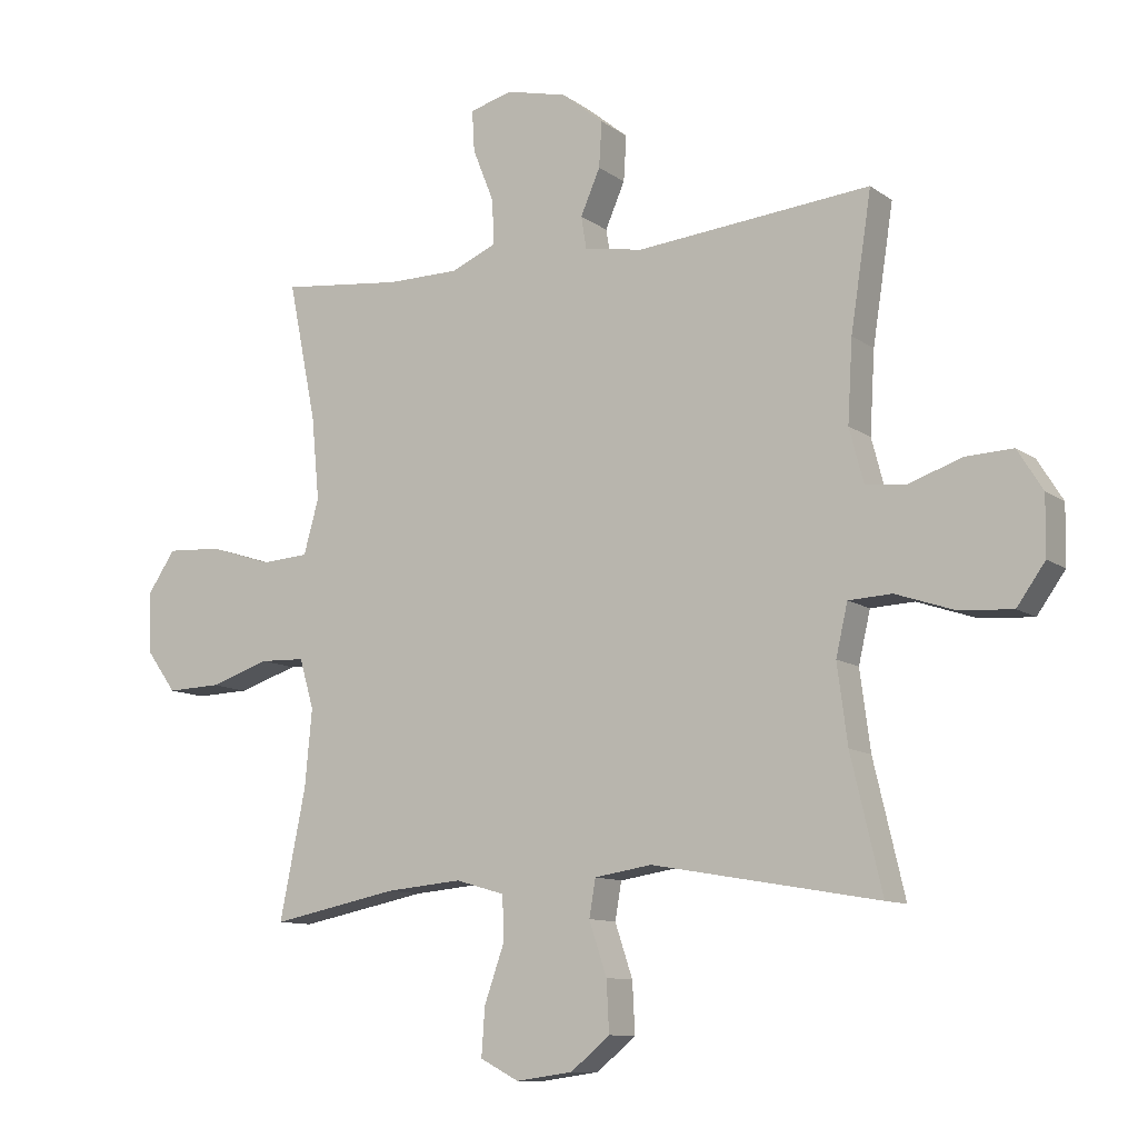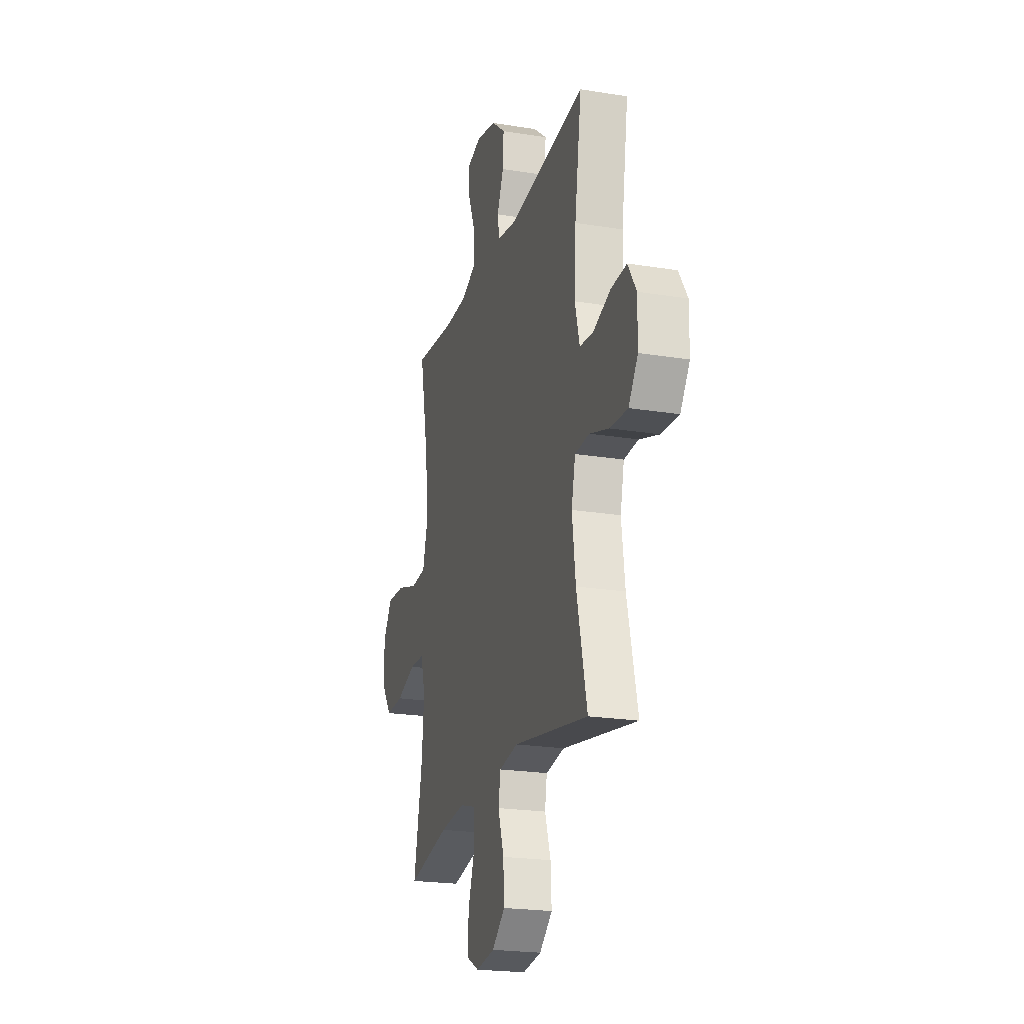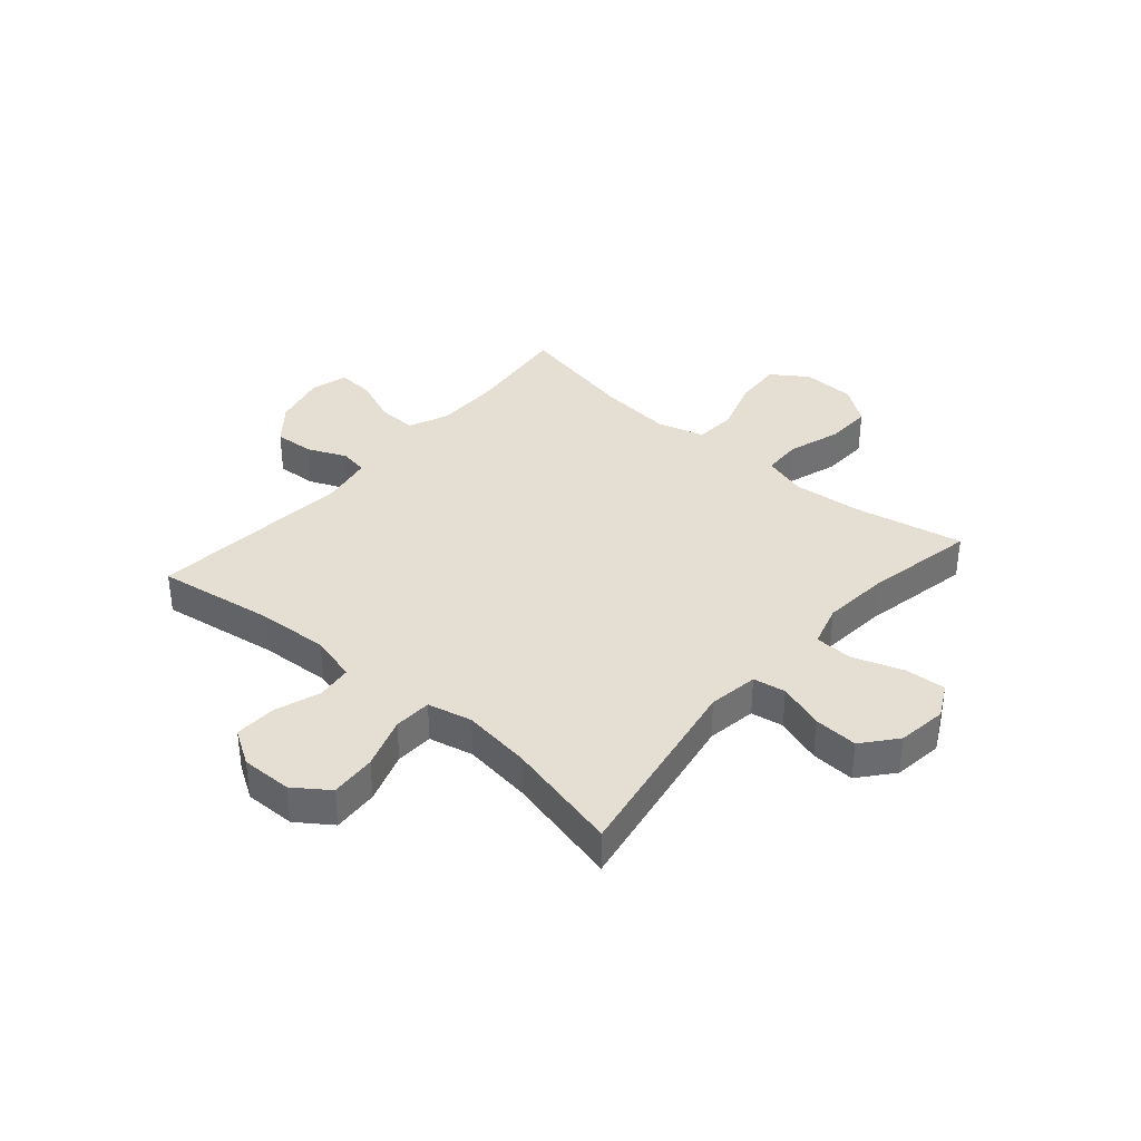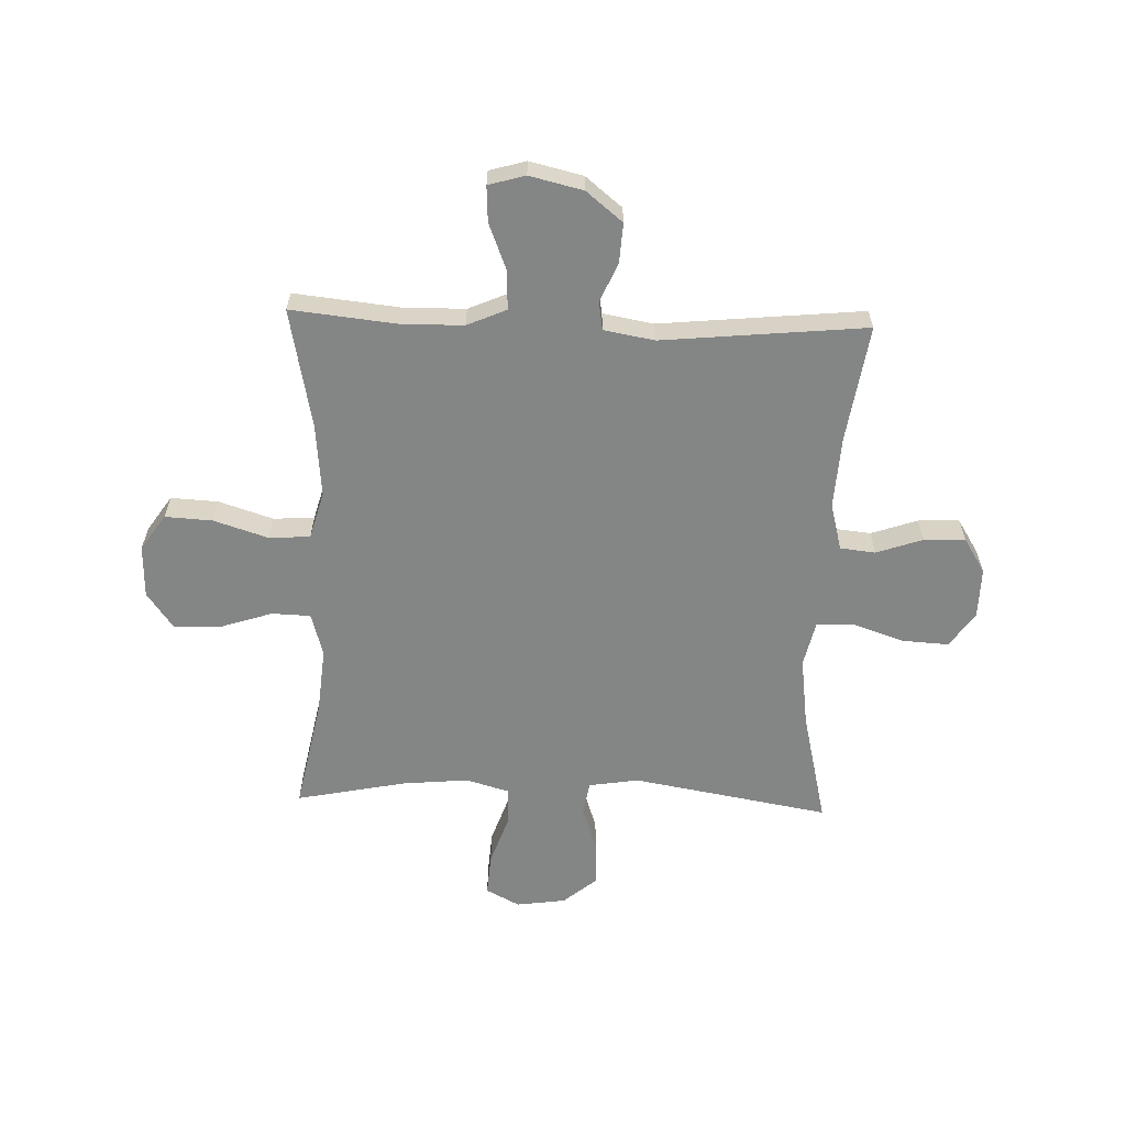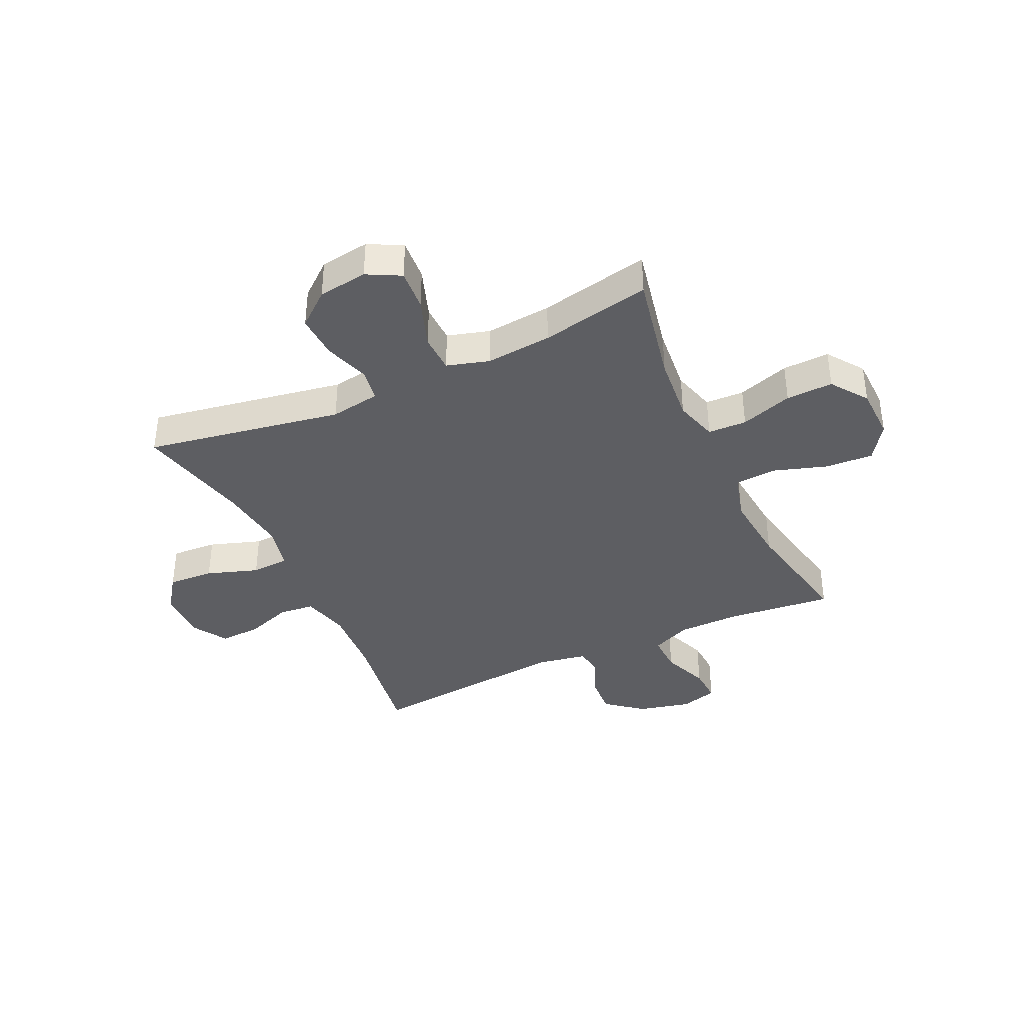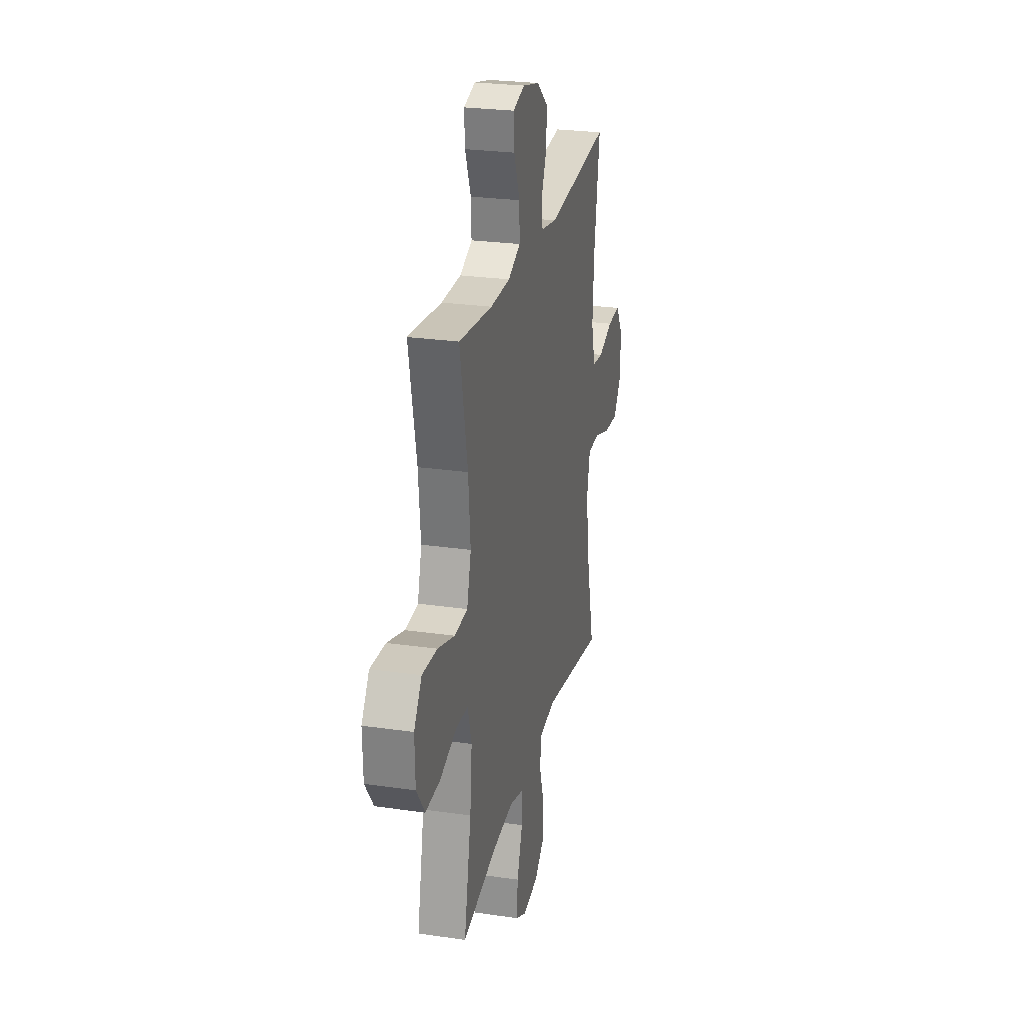
<metadata>
{"format":"obj","ext":"obj","renderer":"f3d","projection":"perspective","resolution":1024,"background":"white","views":[{"elev":-10.4,"azim":30.5,"up":"+Z"},{"elev":-21.9,"azim":74.1,"up":"+Z"},{"elev":37.1,"azim":130.8,"up":"+Y"},{"elev":-61.6,"azim":-1.9,"up":"+Y"},{"elev":-38.7,"azim":-155.1,"up":"+Y"},{"elev":25.7,"azim":-77.0,"up":"+Z"}]}
</metadata>
<code>
o path3542
v -0.2913 0.0375 -0.4673
v -0.1715 0.0375 -0.4562
v -0.09427 0.0375 -0.4787
v -0.09207 0.0375 -0.5481
v -0.1236 0.0375 -0.6385
v -0.129 0.0375 -0.714
v -0.06798 0.0375 -0.7459
v 0.02185 0.0375 -0.7333
v 0.08336 0.0375 -0.6822
v 0.07924 0.0375 -0.6025
v 0.05141 0.0375 -0.519
v 0.06157 0.0375 -0.46
v 0.1519 0.0375 -0.4457
v 0.5099 0.0375 -0.5079
v 0.4609 0.0375 -0.2996
v 0.4445 0.0375 -0.1752
v 0.4631 0.0375 -0.09434
v 0.5316 0.0375 -0.09085
v 0.6251 0.0375 -0.1223
v 0.7086 0.0375 -0.1274
v 0.7532 0.0375 -0.06455
v 0.7546 0.0375 0.02786
v 0.7147 0.0375 0.09156
v 0.6401 0.0375 0.08822
v 0.5559 0.0375 0.0593
v 0.4919 0.0375 0.06621
v 0.4695 0.0375 0.1512
v 0.4771 0.0375 0.2798
v 0.5099 0.0375 0.4938
v 0.1398 0.0375 0.4577
v 0.0475 0.0375 0.474
v 0.03923 0.0375 0.5247
v 0.07007 0.0375 0.5958
v 0.07463 0.0375 0.6675
v 0.008572 0.0375 0.7213
v -0.08831 0.0375 0.7444
v -0.1552 0.0375 0.7254
v -0.1514 0.0375 0.6606
v -0.1178 0.0375 0.5761
v -0.1153 0.0375 0.5058
v -0.1865 0.0375 0.4748
v -0.3001 0.0375 0.4735
v -0.492 0.0375 0.4938
v -0.4479 0.0375 0.2751
v -0.4356 0.0375 0.144
v -0.4593 0.0375 0.05824
v -0.5338 0.0375 0.05307
v -0.6326 0.0375 0.08471
v -0.7192 0.0375 0.08957
v -0.7632 0.0375 0.0246
v -0.7604 0.0375 -0.07089
v -0.7127 0.0375 -0.137
v -0.6276 0.0375 -0.1341
v -0.5331 0.0375 -0.1032
v -0.4625 0.0375 -0.1056
v -0.4398 0.0375 -0.1838
v -0.451 0.0375 -0.3049
v -0.492 0.0375 -0.5079
v -0.2913 -0.0375 -0.4673
v -0.1715 -0.0375 -0.4562
v -0.09427 -0.0375 -0.4787
v -0.09207 -0.0375 -0.5481
v -0.1236 -0.0375 -0.6385
v -0.129 -0.0375 -0.714
v -0.06798 -0.0375 -0.7459
v 0.02185 -0.0375 -0.7333
v 0.08336 -0.0375 -0.6822
v 0.07924 -0.0375 -0.6025
v 0.05141 -0.0375 -0.519
v 0.06157 -0.0375 -0.46
v 0.1519 -0.0375 -0.4457
v 0.5099 -0.0375 -0.5079
v 0.4609 -0.0375 -0.2996
v 0.4445 -0.0375 -0.1752
v 0.4631 -0.0375 -0.09434
v 0.5316 -0.0375 -0.09085
v 0.6251 -0.0375 -0.1223
v 0.7086 -0.0375 -0.1274
v 0.7532 -0.0375 -0.06455
v 0.7546 -0.0375 0.02786
v 0.7147 -0.0375 0.09156
v 0.6401 -0.0375 0.08822
v 0.5559 -0.0375 0.0593
v 0.4919 -0.0375 0.06621
v 0.4695 -0.0375 0.1512
v 0.4771 -0.0375 0.2798
v 0.5099 -0.0375 0.4938
v 0.1398 -0.0375 0.4577
v 0.0475 -0.0375 0.474
v 0.03923 -0.0375 0.5247
v 0.07007 -0.0375 0.5958
v 0.07463 -0.0375 0.6675
v 0.008572 -0.0375 0.7213
v -0.08831 -0.0375 0.7444
v -0.1552 -0.0375 0.7254
v -0.1514 -0.0375 0.6606
v -0.1178 -0.0375 0.5761
v -0.1153 -0.0375 0.5058
v -0.1865 -0.0375 0.4748
v -0.3001 -0.0375 0.4735
v -0.492 -0.0375 0.4938
v -0.4479 -0.0375 0.2751
v -0.4356 -0.0375 0.144
v -0.4593 -0.0375 0.05824
v -0.5338 -0.0375 0.05307
v -0.6326 -0.0375 0.08471
v -0.7192 -0.0375 0.08957
v -0.7632 -0.0375 0.0246
v -0.7604 -0.0375 -0.07089
v -0.7127 -0.0375 -0.137
v -0.6276 -0.0375 -0.1341
v -0.5331 -0.0375 -0.1032
v -0.4625 -0.0375 -0.1056
v -0.4398 -0.0375 -0.1838
v -0.451 -0.0375 -0.3049
v -0.492 -0.0375 -0.5079
v -0.129 0.0375 -0.714
v -0.129 0.0375 -0.714
v -0.06798 0.0375 -0.7459
v 0.02185 0.0375 -0.7333
v 0.08336 0.0375 -0.6822
v -0.1236 0.0375 -0.6385
v 0.07924 0.0375 -0.6025
v -0.09207 0.0375 -0.5481
v 0.05141 0.0375 -0.519
v -0.09427 0.0375 -0.4787
v -0.09427 0.0375 -0.4787
v 0.06157 0.0375 -0.46
v 0.06157 0.0375 -0.46
v -0.492 0.0375 -0.5079
v -0.492 0.0375 -0.5079
v -0.2913 0.0375 -0.4673
v -0.1715 0.0375 -0.4562
v 0.1519 0.0375 -0.4457
v 0.5099 0.0375 -0.5079
v 0.5099 0.0375 -0.5079
v -0.451 0.0375 -0.3049
v 0.4609 0.0375 -0.2996
v -0.4398 0.0375 -0.1838
v 0.4445 0.0375 -0.1752
v -0.4625 0.0375 -0.1056
v -0.4625 0.0375 -0.1056
v 0.4631 0.0375 -0.09434
v 0.4631 0.0375 -0.09434
v -0.7604 0.0375 -0.07089
v -0.7127 0.0375 -0.137
v -0.6276 0.0375 -0.1341
v -0.5331 0.0375 -0.1032
v 0.6251 0.0375 -0.1223
v 0.7086 0.0375 -0.1274
v 0.7532 0.0375 -0.06455
v 0.5316 0.0375 -0.09085
v -0.7632 0.0375 0.0246
v 0.7546 0.0375 0.02786
v -0.7192 0.0375 0.08957
v 0.7147 0.0375 0.09156
v 0.7147 0.0375 0.09156
v -0.6326 0.0375 0.08471
v -0.5338 0.0375 0.05307
v -0.4593 0.0375 0.05824
v -0.4593 0.0375 0.05824
v -0.4356 0.0375 0.144
v 0.5559 0.0375 0.0593
v 0.4919 0.0375 0.06621
v 0.4919 0.0375 0.06621
v 0.6401 0.0375 0.08822
v 0.4695 0.0375 0.1512
v -0.4479 0.0375 0.2751
v 0.4771 0.0375 0.2798
v -0.492 0.0375 0.4938
v -0.492 0.0375 0.4938
v 0.1398 0.0375 0.4577
v 0.0475 0.0375 0.474
v 0.0475 0.0375 0.474
v 0.5099 0.0375 0.4938
v 0.5099 0.0375 0.4938
v -0.1865 0.0375 0.4748
v -0.3001 0.0375 0.4735
v 0.03923 0.0375 0.5247
v -0.1153 0.0375 0.5058
v -0.1153 0.0375 0.5058
v -0.1178 0.0375 0.5761
v 0.07007 0.0375 0.5958
v -0.1514 0.0375 0.6606
v 0.07463 0.0375 0.6675
v -0.1552 0.0375 0.7254
v -0.1552 0.0375 0.7254
v 0.008572 0.0375 0.7213
v -0.08831 0.0375 0.7444
v -0.129 -0.0375 -0.714
v -0.129 -0.0375 -0.714
v -0.06798 -0.0375 -0.7459
v 0.02185 -0.0375 -0.7333
v 0.08336 -0.0375 -0.6822
v -0.1236 -0.0375 -0.6385
v 0.07924 -0.0375 -0.6025
v -0.09207 -0.0375 -0.5481
v 0.05141 -0.0375 -0.519
v -0.09427 -0.0375 -0.4787
v -0.09427 -0.0375 -0.4787
v 0.06157 -0.0375 -0.46
v 0.06157 -0.0375 -0.46
v -0.492 -0.0375 -0.5079
v -0.492 -0.0375 -0.5079
v -0.2913 -0.0375 -0.4673
v -0.1715 -0.0375 -0.4562
v 0.1519 -0.0375 -0.4457
v 0.5099 -0.0375 -0.5079
v 0.5099 -0.0375 -0.5079
v -0.451 -0.0375 -0.3049
v 0.4609 -0.0375 -0.2996
v -0.4398 -0.0375 -0.1838
v 0.4445 -0.0375 -0.1752
v -0.4625 -0.0375 -0.1056
v -0.4625 -0.0375 -0.1056
v 0.4631 -0.0375 -0.09434
v 0.4631 -0.0375 -0.09434
v -0.7604 -0.0375 -0.07089
v -0.7127 -0.0375 -0.137
v -0.6276 -0.0375 -0.1341
v -0.5331 -0.0375 -0.1032
v 0.6251 -0.0375 -0.1223
v 0.7086 -0.0375 -0.1274
v 0.7532 -0.0375 -0.06455
v 0.5316 -0.0375 -0.09085
v -0.7632 -0.0375 0.0246
v 0.7546 -0.0375 0.02786
v -0.7192 -0.0375 0.08957
v 0.7147 -0.0375 0.09156
v 0.7147 -0.0375 0.09156
v -0.6326 -0.0375 0.08471
v -0.5338 -0.0375 0.05307
v -0.4593 -0.0375 0.05824
v -0.4593 -0.0375 0.05824
v -0.4356 -0.0375 0.144
v 0.5559 -0.0375 0.0593
v 0.4919 -0.0375 0.06621
v 0.4919 -0.0375 0.06621
v 0.6401 -0.0375 0.08822
v 0.4695 -0.0375 0.1512
v -0.4479 -0.0375 0.2751
v 0.4771 -0.0375 0.2798
v -0.492 -0.0375 0.4938
v -0.492 -0.0375 0.4938
v 0.1398 -0.0375 0.4577
v 0.0475 -0.0375 0.474
v 0.0475 -0.0375 0.474
v 0.5099 -0.0375 0.4938
v 0.5099 -0.0375 0.4938
v -0.1865 -0.0375 0.4748
v -0.3001 -0.0375 0.4735
v 0.03923 -0.0375 0.5247
v -0.1153 -0.0375 0.5058
v -0.1153 -0.0375 0.5058
v -0.1178 -0.0375 0.5761
v 0.07007 -0.0375 0.5958
v -0.1514 -0.0375 0.6606
v 0.07463 -0.0375 0.6675
v -0.1552 -0.0375 0.7254
v -0.1552 -0.0375 0.7254
v 0.008572 -0.0375 0.7213
v -0.08831 -0.0375 0.7444
f 199 197 198
f 206 210 205
f 201 199 198
f 196 193 194
f 251 241 250
f 231 220 232
f 235 233 201
f 212 210 206
f 216 235 201
f 262 257 261
f 232 221 214
f 256 255 252
f 226 218 231
f 201 233 212
f 196 195 193
f 193 195 192
f 255 261 257
f 233 214 212
f 245 246 216
f 192 195 190
f 252 255 253
f 205 210 203
f 253 250 246
f 235 250 241
f 245 242 248
f 222 236 225
f 213 207 211
f 252 253 246
f 198 197 196
f 237 225 236
f 220 218 219
f 221 232 220
f 232 214 233
f 220 231 218
f 225 237 216
f 242 245 240
f 236 222 239
f 211 207 208
f 228 226 231
f 240 216 237
f 257 262 259
f 201 212 206
f 224 239 222
f 240 245 216
f 241 251 243
f 207 216 201
f 197 195 196
f 250 235 246
f 201 206 199
f 216 207 213
f 224 222 223
f 258 261 256
f 246 235 216
f 224 227 239
f 261 255 256
f 239 227 229
f 118 7 65 191
f 7 8 66 65
f 8 9 67 66
f 5 6 64 63
f 9 10 68 67
f 4 5 63 62
f 10 11 69 68
f 127 4 62 200
f 11 129 202 69
f 131 1 59 204
f 2 3 61 60
f 1 2 60 59
f 13 136 209 71
f 12 13 71 70
f 57 58 116 115
f 14 15 73 72
f 56 57 115 114
f 15 16 74 73
f 142 56 114 215
f 16 144 217 74
f 51 52 110 109
f 52 53 111 110
f 53 54 112 111
f 19 20 78 77
f 20 21 79 78
f 18 19 77 76
f 54 55 113 112
f 17 18 76 75
f 50 51 109 108
f 21 22 80 79
f 49 50 108 107
f 22 157 230 80
f 48 49 107 106
f 47 48 106 105
f 161 47 105 234
f 45 46 104 103
f 25 165 238 83
f 24 25 83 82
f 23 24 82 81
f 26 27 85 84
f 44 45 103 102
f 27 28 86 85
f 171 44 102 244
f 30 174 247 88
f 176 30 88 249
f 28 29 87 86
f 41 42 100 99
f 31 32 90 89
f 181 41 99 254
f 42 43 101 100
f 39 40 98 97
f 32 33 91 90
f 38 39 97 96
f 33 34 92 91
f 187 38 96 260
f 34 35 93 92
f 36 37 95 94
f 35 36 94 93
f 126 125 124
f 133 132 137
f 128 125 126
f 123 121 120
f 178 177 168
f 158 159 147
f 162 128 160
f 139 133 137
f 143 128 162
f 189 188 184
f 159 141 148
f 183 179 182
f 153 158 145
f 128 139 160
f 123 120 122
f 120 119 122
f 182 184 188
f 160 139 141
f 172 143 173
f 119 117 122
f 179 180 182
f 132 130 137
f 180 173 177
f 162 168 177
f 172 175 169
f 149 152 163
f 140 138 134
f 179 173 180
f 125 123 124
f 164 163 152
f 147 146 145
f 148 147 159
f 159 160 141
f 147 145 158
f 152 143 164
f 169 167 172
f 163 166 149
f 138 135 134
f 155 158 153
f 167 164 143
f 184 186 189
f 128 133 139
f 151 149 166
f 167 143 172
f 168 170 178
f 134 128 143
f 124 123 122
f 177 173 162
f 128 126 133
f 143 140 134
f 151 150 149
f 185 183 188
f 173 143 162
f 151 166 154
f 188 183 182
f 166 156 154

</code>
